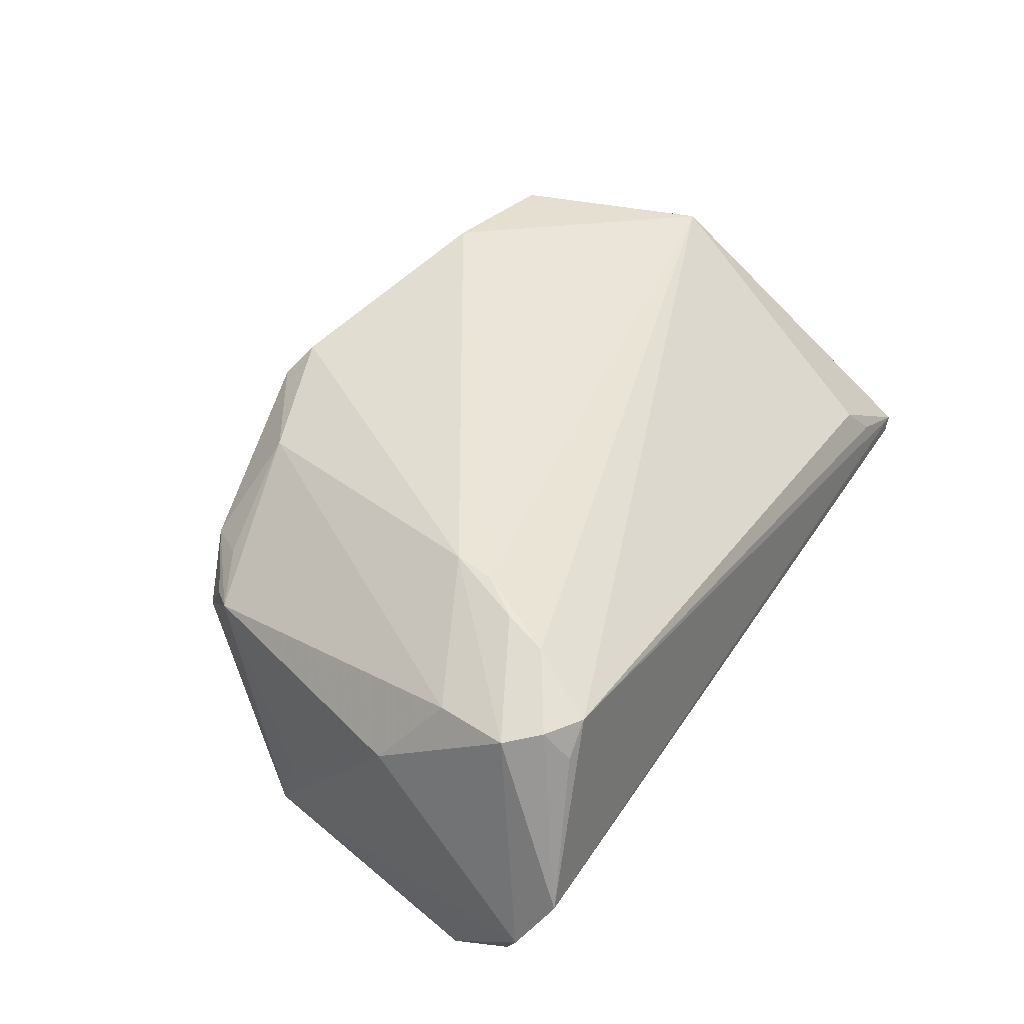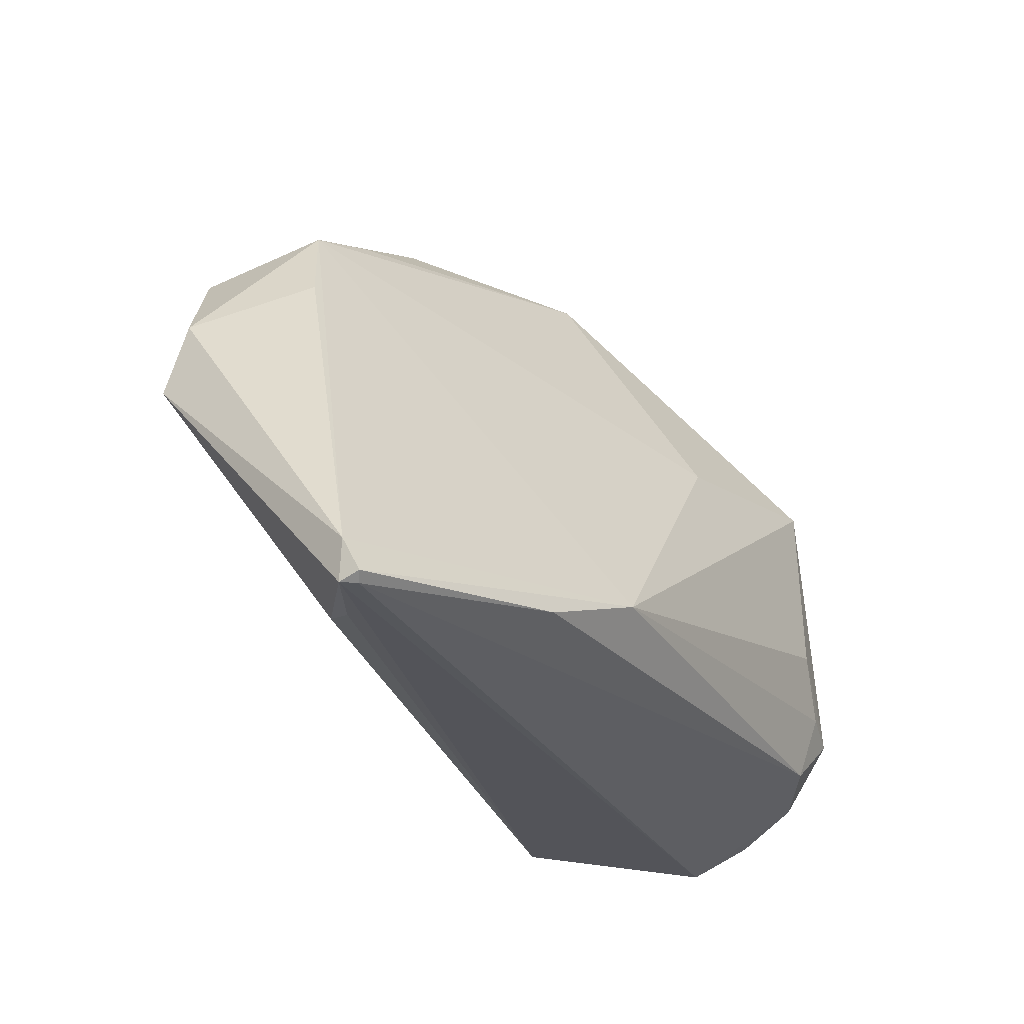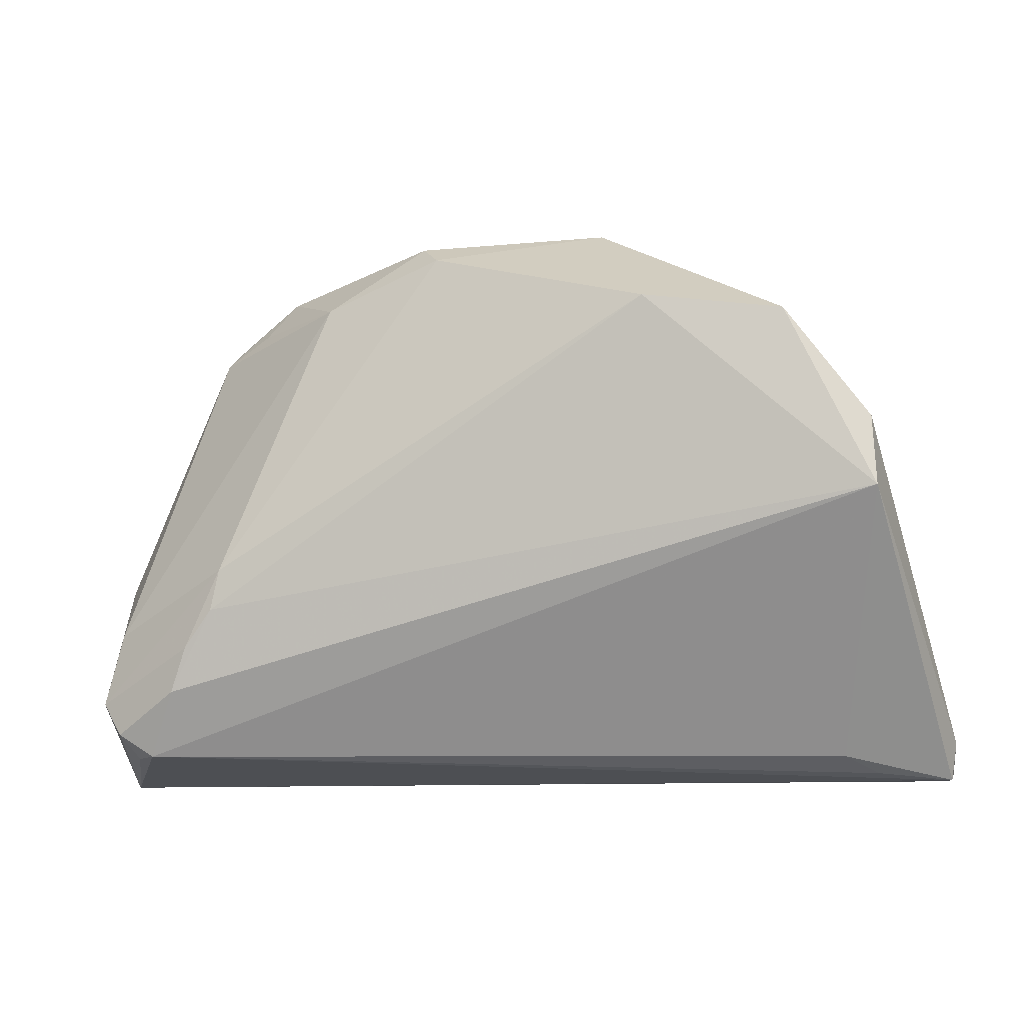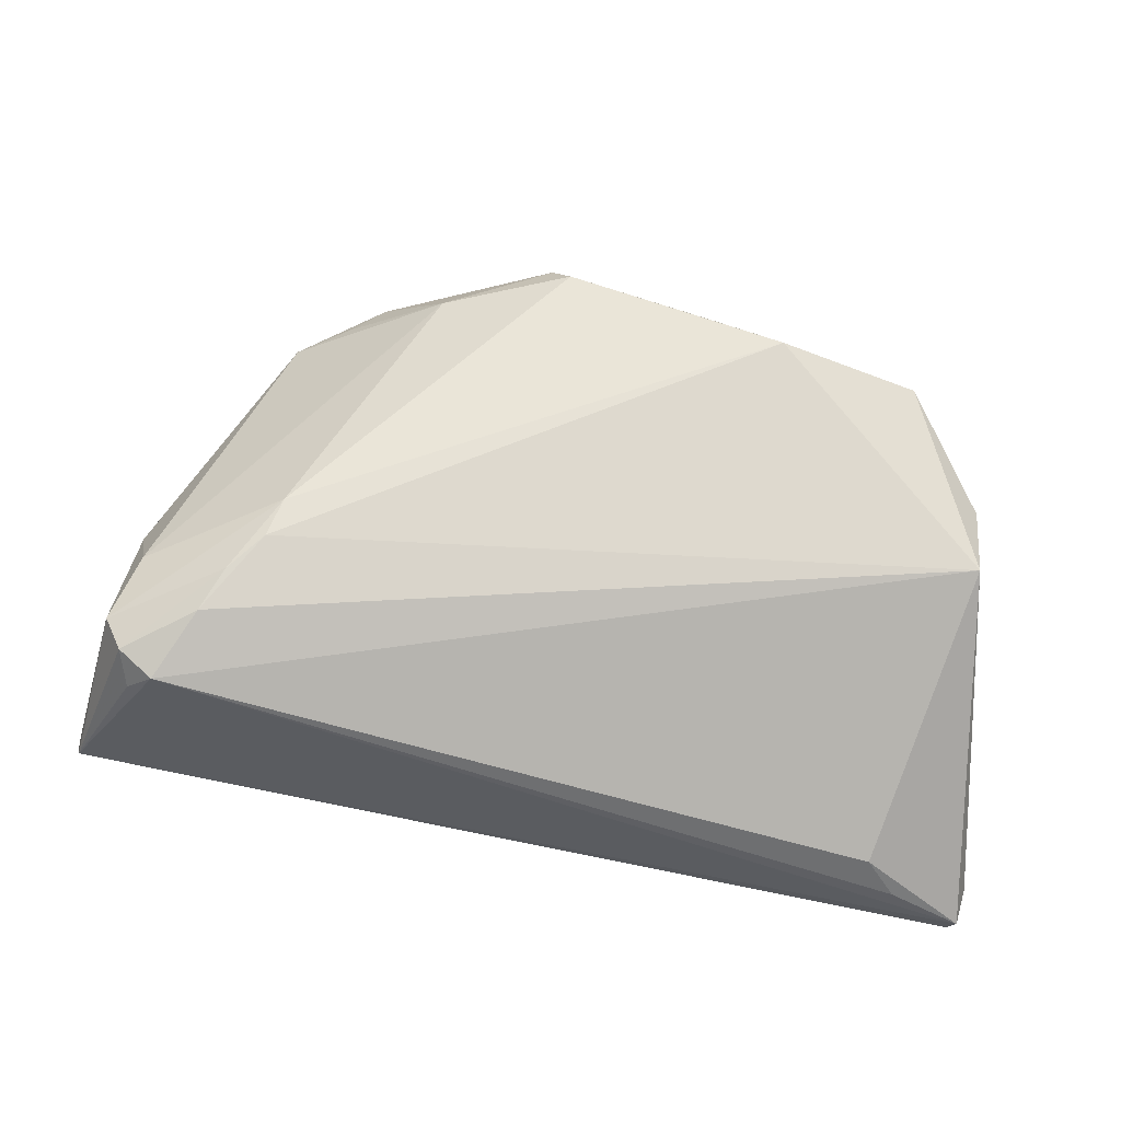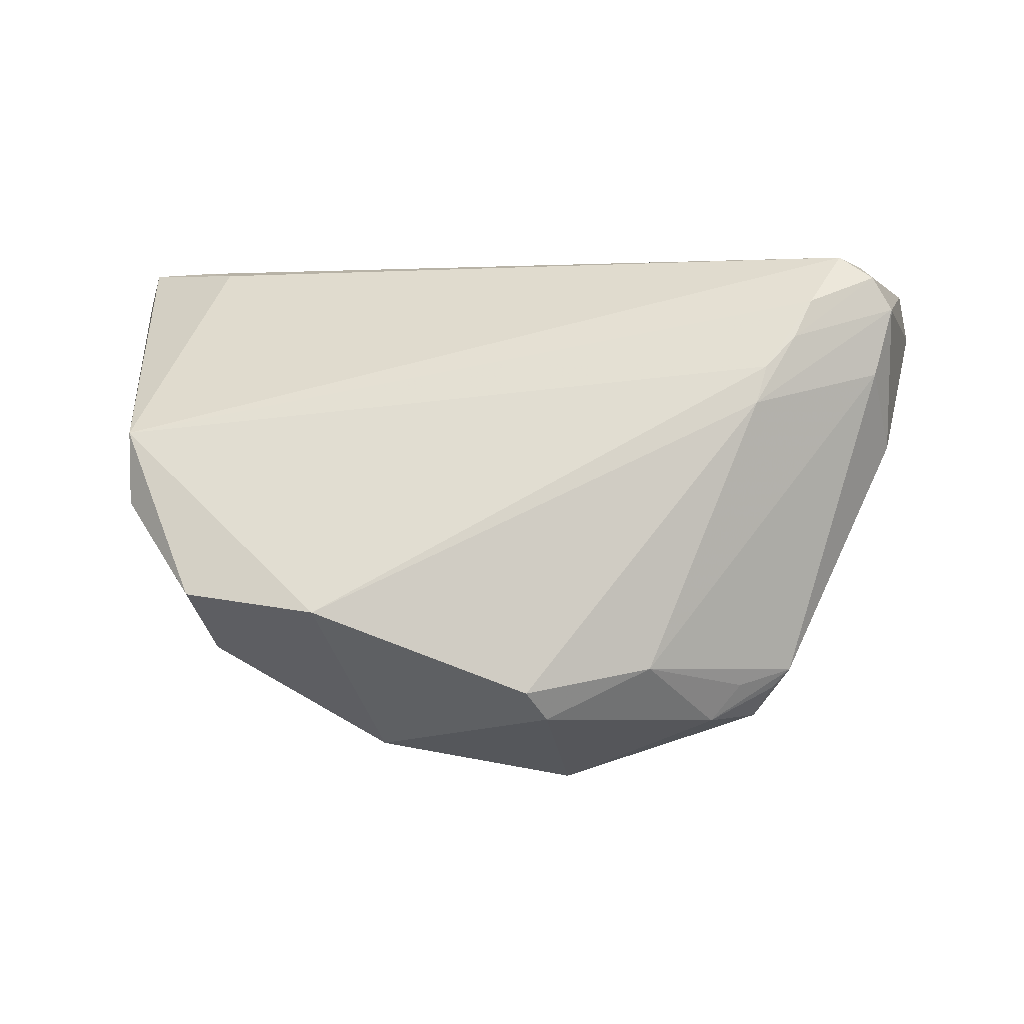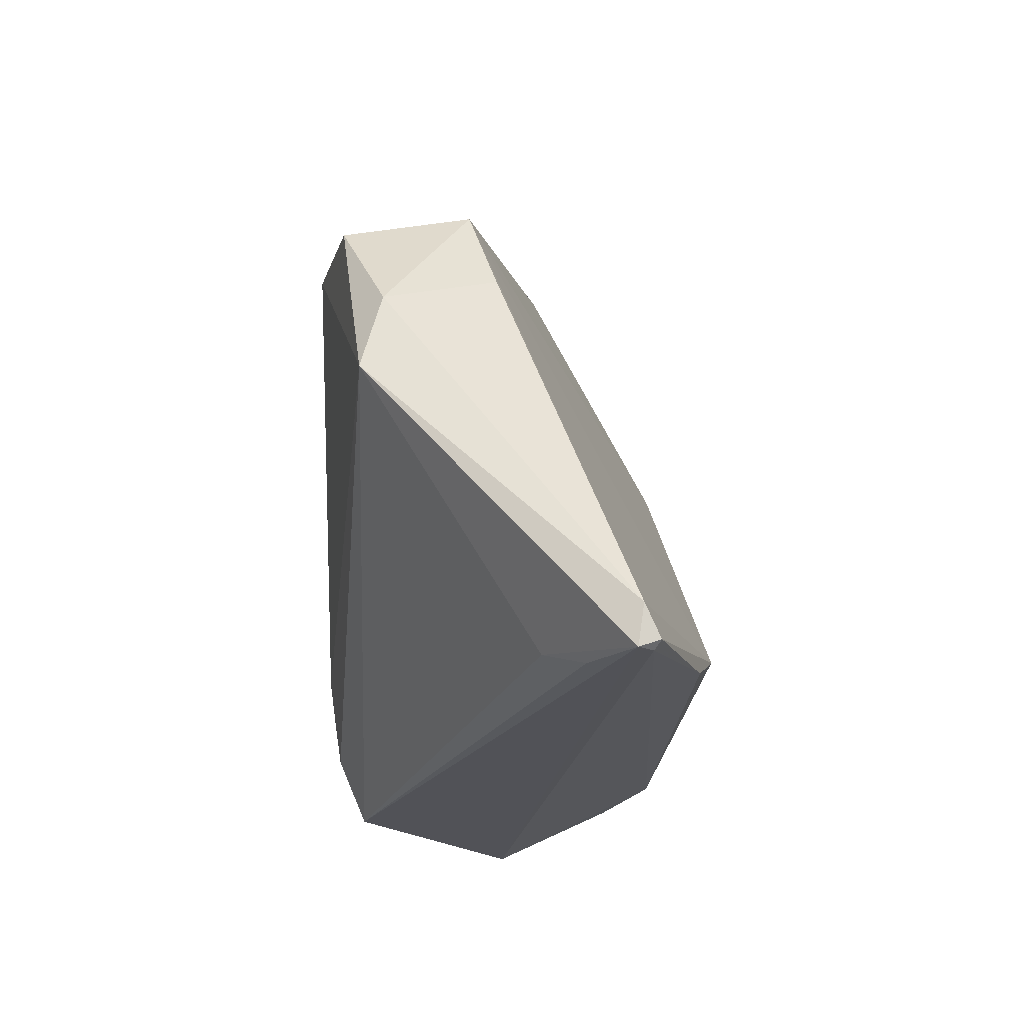
<metadata>
{"format":"obj","ext":"obj","renderer":"f3d","projection":"perspective","resolution":1024,"background":"white","views":[{"elev":45.6,"azim":-60.7,"up":"+Z"},{"elev":-27.3,"azim":119.1,"up":"+Y"},{"elev":-10.0,"azim":16.6,"up":"+Y"},{"elev":63.0,"azim":9.8,"up":"+Z"},{"elev":75.1,"azim":-176.2,"up":"+Z"},{"elev":-20.9,"azim":87.6,"up":"+Y"}]}
</metadata>
<code>
v -0.02867 0.03121 0.008312
v -0.01258 0.01406 -0.02254
v -0.02499 0.03615 0.006378
v -0.0382 -0.006156 -0.02777
v -0.01536 0.03152 0.01777
v 0.02047 0.04236 0.006571
v -0.03173 0.03375 -0.0009314
v 0.04537 0.03019 0.005783
v -0.05072 -0.02487 -0.01847
v 0.051 -0.02934 -0.00281
v 0.04782 0.02618 0.02154
v 0.0647 -0.0273 -0.0133
v -0.03274 -0.01515 0.0244
v -0.00556 0.04375 -0.005163
v -0.04331 -0.01422 -0.02661
v -0.04106 -0.02317 -0.02444
v -0.05195 -0.03232 -0.002136
v -0.03931 -0.02918 0.01973
v 0.06401 -0.03136 -0.01522
v 0.00114 0.03655 0.02092
v 0.05794 0.01258 0.01615
v 0.03028 0.02829 0.02508
v -0.001847 0.03927 0.01722
v -0.04018 0.0182 -0.02648
v -0.03583 0.02801 0.005591
v 0.03434 -0.02643 -0.02332
v -0.04964 -0.01619 -0.02527
v -0.04696 -0.02197 0.01916
v -0.04501 -0.01252 0.01802
v 0.05483 -0.03142 -0.007669
v -0.04117 0.01542 -0.01576
v -0.03346 0.03068 0.004622
v -0.05452 -0.02825 -0.009489
v 0.0352 0.03451 0.005025
v -0.0487 -0.005082 0.007754
v -0.03497 -0.02087 0.02353
v 0.05874 0.003201 0.01873
v -0.02888 -0.01024 0.02508
v 0.06289 -0.03232 -0.01444
v 0.01987 -0.0207 -0.02682
v -0.04294 -0.02924 0.01609
v 0.05036 0.01872 0.002441
v 0.06403 -0.03224 -0.01261
v -0.02775 -0.004961 0.02508
v -0.01602 0.03959 -0.004013
v -0.04402 -0.0262 0.02021
f 33 24 27
f 40 24 2
f 2 24 14
f 22 20 44
f 36 18 37
f 10 43 37
f 37 18 10
f 4 24 40
f 4 27 24
f 26 39 16
f 40 26 16
f 11 22 37
f 43 18 17
f 17 39 43
f 17 16 39
f 40 2 8
f 8 2 14
f 19 26 40
f 19 39 26
f 43 39 19
f 37 22 38
f 38 36 37
f 38 22 44
f 44 29 28
f 33 17 28
f 30 18 43
f 43 10 30
f 30 10 18
f 33 27 9
f 27 16 9
f 9 17 33
f 16 17 9
f 27 4 15
f 15 16 27
f 15 4 40
f 40 16 15
f 24 31 25
f 25 3 32
f 21 11 37
f 21 8 11
f 11 8 6
f 20 22 6
f 22 11 6
f 18 36 46
f 46 28 17
f 36 38 13
f 13 46 36
f 28 46 13
f 13 38 44
f 44 28 13
f 14 3 23
f 23 6 14
f 20 6 23
f 7 3 14
f 32 3 7
f 24 25 7
f 7 25 32
f 35 25 31
f 35 24 33
f 35 31 24
f 29 25 35
f 33 28 35
f 35 28 29
f 44 20 5
f 5 29 44
f 5 25 29
f 20 23 5
f 5 23 3
f 40 8 12
f 12 19 40
f 43 19 12
f 37 43 12
f 12 21 37
f 34 8 14
f 14 6 34
f 34 6 8
f 41 17 18
f 18 46 41
f 41 46 17
f 14 24 45
f 45 7 14
f 24 7 45
f 3 25 1
f 1 5 3
f 25 5 1
f 8 21 42
f 42 12 8
f 21 12 42

</code>
